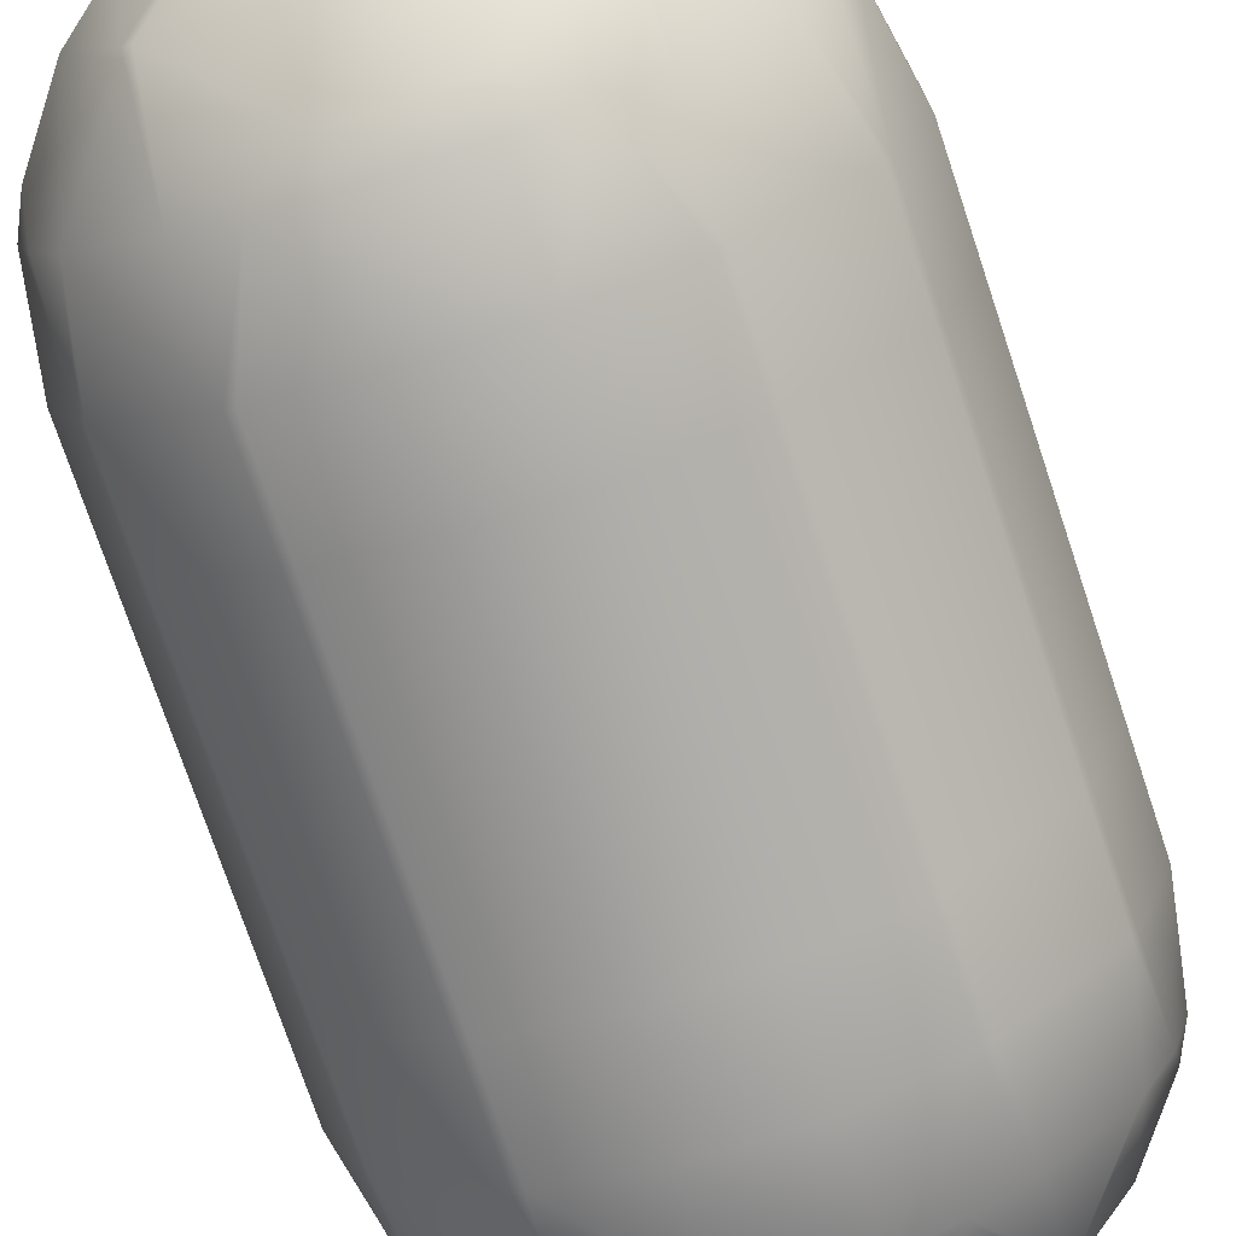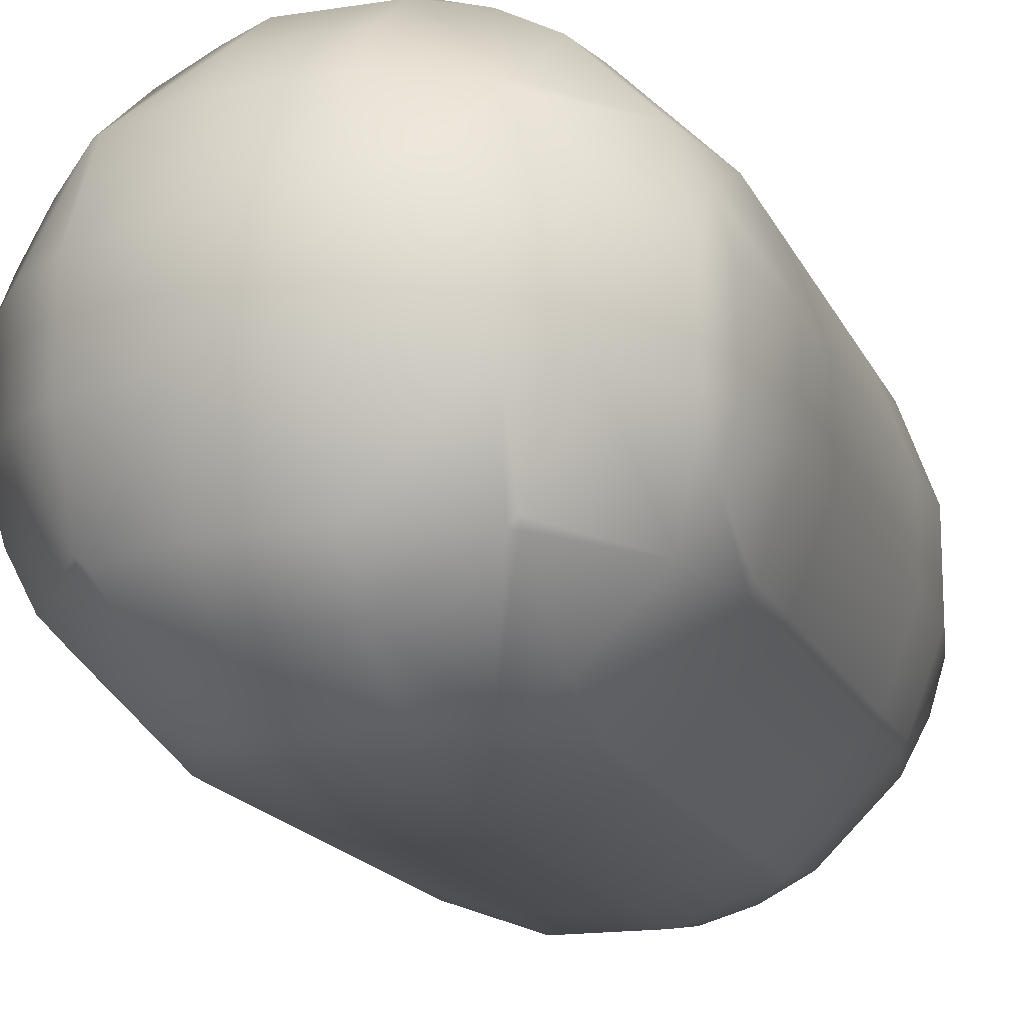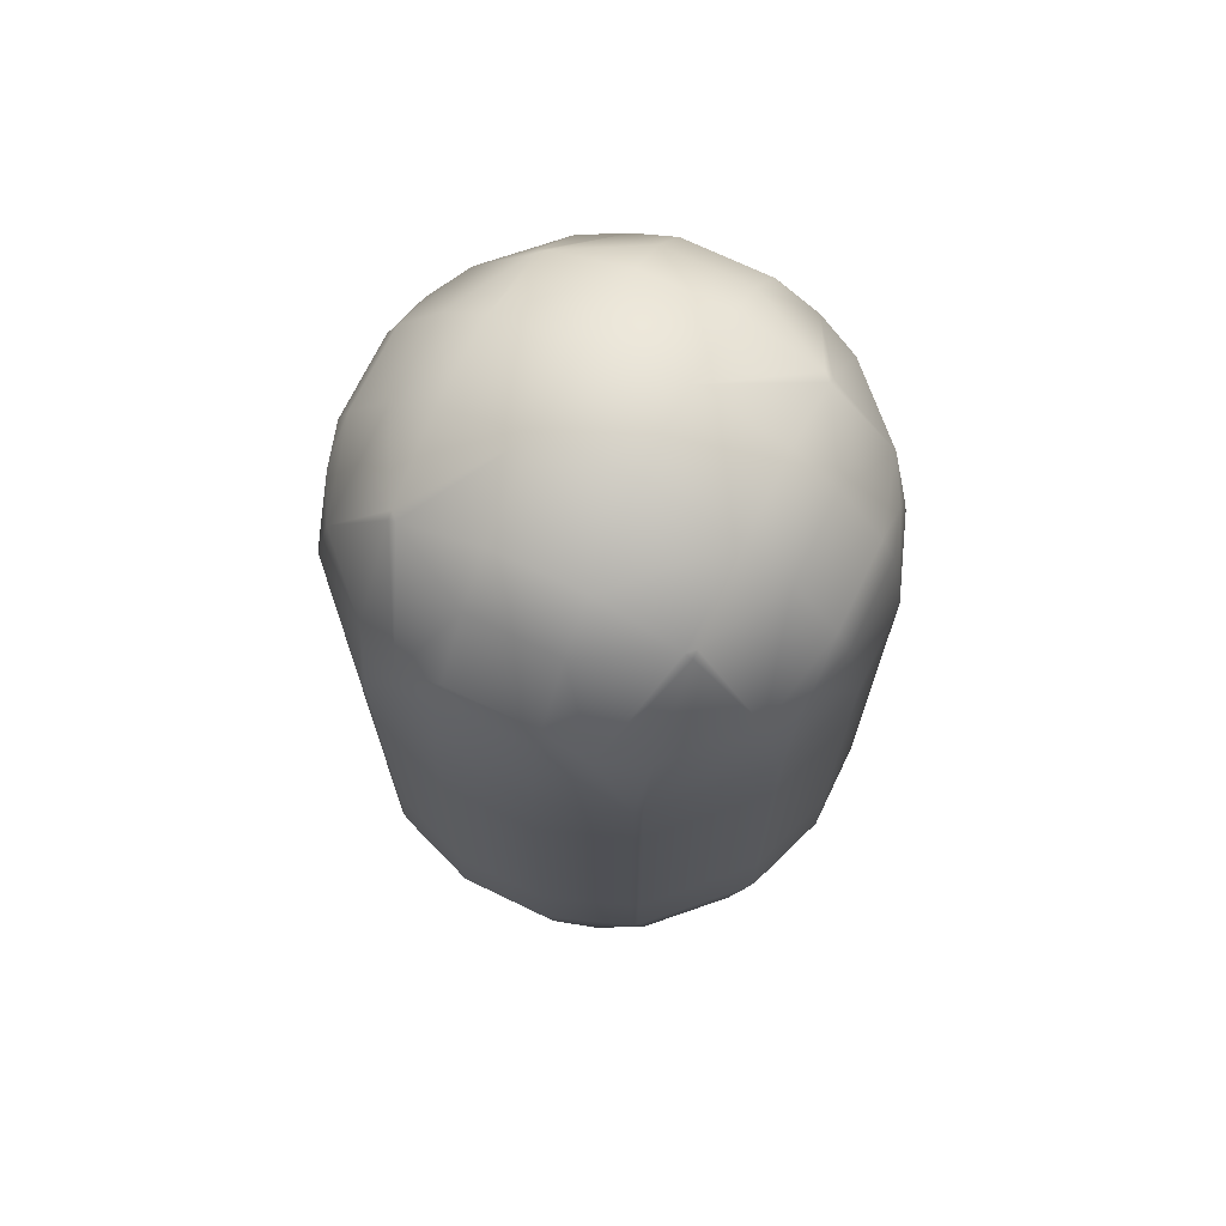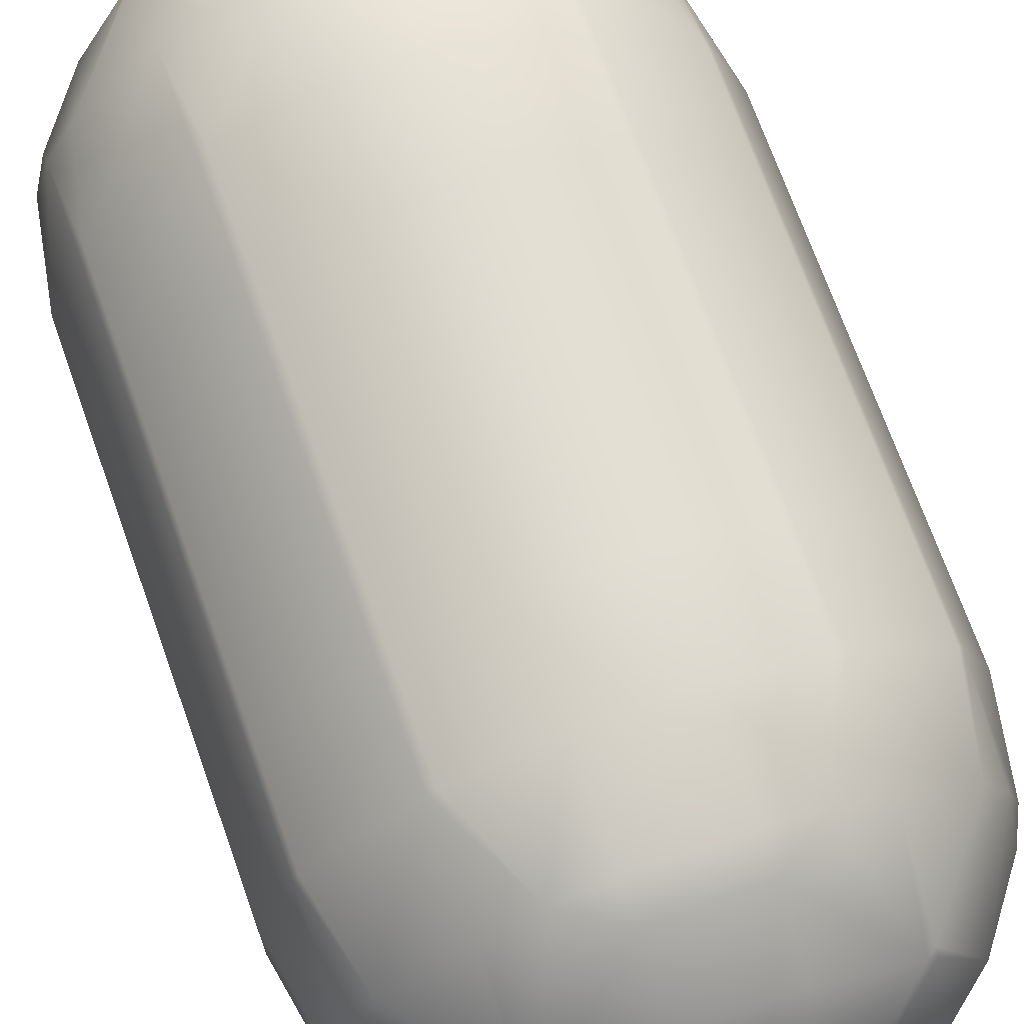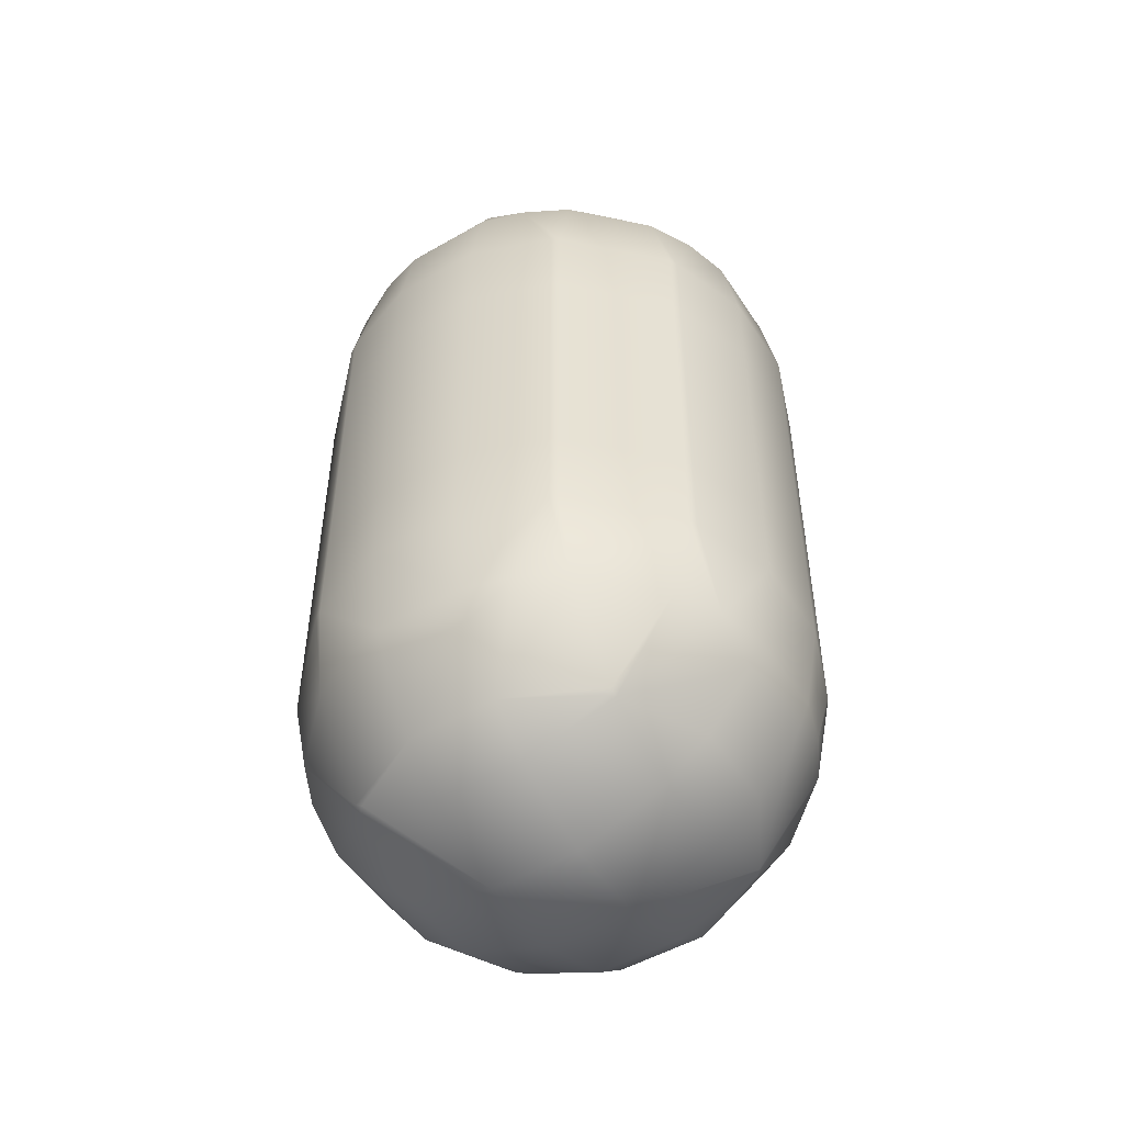
<metadata>
{"format":"obj","ext":"obj","renderer":"f3d","projection":"perspective","resolution":1024,"background":"white","views":[{"elev":-74.4,"azim":18.5,"up":"+Z"},{"elev":-16.4,"azim":-162.1,"up":"+Z"},{"elev":70.5,"azim":-154.2,"up":"+Y"},{"elev":70.6,"azim":-19.6,"up":"+Z"},{"elev":-50.9,"azim":-57.9,"up":"+Y"}]}
</metadata>
<code>
o Player_Mball.001
v 0.2453 -0.15 -0.15
v 0.15 -0.15 -0.2453
v 0.15 -0.25 -0.2453
v 0.2453 -0.25 -0.15
v 0.1417 -0.15 -0.25
v 0.1417 -0.25 -0.25
v 0.05 -0.15 -0.2833
v 0.05 -0.25 -0.2833
v -0.05 -0.15 -0.2833
v -0.05 -0.25 -0.2833
v -0.1417 -0.15 -0.25
v -0.1417 -0.25 -0.25
v -0.1007 -0.35 -0.25
v -0.05 -0.35 -0.265
v -0.15 -0.25 -0.2453
v -0.15 -0.35 -0.2239
v -0.2453 -0.25 -0.15
v -0.2239 -0.35 -0.15
v -0.25 -0.25 -0.1417
v -0.25 -0.35 -0.1007
v -0.2833 -0.25 -0.05
v -0.265 -0.35 -0.05
v -0.2833 -0.25 0.05
v -0.265 -0.35 0.05
v -0.25 -0.25 0.1417
v -0.25 -0.35 0.1007
v -0.2453 -0.25 0.15
v -0.2239 -0.35 0.15
v -0.15 -0.444 0.15
v -0.15 -0.45 0.1417
v -0.2004 -0.45 0.05
v -0.25 -0.3825 0.05
v -0.1417 -0.45 0.15
v -0.1007 -0.35 0.25
v -0.05 -0.3825 0.25
v -0.05 -0.45 0.2004
v -0.15 -0.35 0.2239
v 0.05 -0.3825 0.25
v 0.05 -0.45 0.2004
v 0.1007 -0.35 0.25
v 0.15 -0.35 0.2239
v 0.15 -0.444 0.15
v 0.1417 -0.45 0.15
v 0.2239 -0.35 0.15
v 0.25 -0.35 0.1007
v 0.25 -0.3825 0.05
v 0.2004 -0.45 0.05
v 0.15 -0.45 0.1417
v 0.265 -0.35 0.05
v 0.265 -0.35 -0.05
v 0.25 -0.3825 -0.05
v 0.25 -0.35 -0.1007
v 0.2239 -0.35 -0.15
v 0.15 -0.444 -0.15
v 0.15 -0.45 -0.1417
v 0.2004 -0.45 -0.05
v 0.1417 -0.45 -0.15
v 0.1007 -0.35 -0.25
v 0.05 -0.3825 -0.25
v 0.05 -0.45 -0.2004
v 0.15 -0.35 -0.2239
v -0.05 -0.45 -0.2004
v -0.05 -0.3825 -0.25
v 0.05 -0.35 -0.265
v -0.05 -0.4902 -0.15
v 0.05 -0.4902 -0.15
v -0.1417 -0.45 -0.15
v -0.15 -0.45 -0.1417
v -0.15 -0.4902 -0.05
v -0.05 -0.5288 -0.05
v -0.2004 -0.45 -0.05
v -0.15 -0.4902 0.05
v -0.05 -0.5288 0.05
v 0.05 -0.5288 0.05
v 0.05 -0.5288 -0.05
v 0.15 -0.4902 0.05
v 0.15 -0.4902 -0.05
v 0.05 -0.4902 0.15
v -0.05 -0.4902 0.15
v -0.15 -0.444 -0.15
v 0.25 -0.25 -0.1417
v 0.2833 -0.25 0.05
v 0.2833 -0.25 -0.05
v 0.2833 -0.15 0.05
v 0.2833 -0.15 -0.05
v 0.25 -0.15 -0.1417
v 0.25 -0.25 0.1417
v 0.25 -0.15 0.1417
v 0.2833 -0.05 0.05
v 0.25 -0.05 0.1417
v 0.2833 0.05 0.05
v 0.25 0.05 0.1417
v 0.2453 0.05 0.15
v 0.2453 -0.05 0.15
v 0.15 -0.05 0.2453
v 0.15 0.05 0.2453
v 0.1417 0.05 0.25
v 0.1417 -0.05 0.25
v 0.05 -0.05 0.2833
v 0.05 0.05 0.2833
v -0.05 0.05 0.2833
v -0.05 -0.05 0.2833
v -0.1417 0.05 0.25
v -0.1417 -0.05 0.25
v -0.15 -0.05 0.2453
v -0.15 0.05 0.2453
v -0.2453 0.05 0.15
v -0.2453 -0.05 0.15
v -0.25 -0.05 0.1417
v -0.25 0.05 0.1417
v -0.2833 0.05 0.05
v -0.2833 -0.05 0.05
v -0.2833 -0.05 -0.05
v -0.2833 0.05 -0.05
v -0.25 -0.05 -0.1417
v -0.25 0.05 -0.1417
v -0.2453 0.05 -0.15
v -0.2453 -0.05 -0.15
v -0.15 -0.05 -0.2453
v -0.15 0.05 -0.2453
v -0.1417 0.05 -0.25
v -0.1417 -0.05 -0.25
v -0.05 -0.05 -0.2833
v -0.05 0.05 -0.2833
v 0.05 -0.05 -0.2833
v 0.05 0.05 -0.2833
v 0.1417 0.05 -0.25
v 0.1417 -0.05 -0.25
v 0.15 -0.05 -0.2453
v 0.15 0.05 -0.2453
v 0.2453 0.05 -0.15
v 0.2453 -0.05 -0.15
v 0.25 -0.05 -0.1417
v 0.25 0.05 -0.1417
v 0.2833 0.05 -0.05
v 0.2833 -0.05 -0.05
v 0.2833 0.15 -0.05
v 0.25 0.15 -0.1417
v 0.2833 0.15 0.05
v 0.2833 0.25 0.05
v 0.2833 0.25 -0.05
v 0.25 0.15 0.1417
v 0.25 0.25 0.1417
v 0.2453 0.25 0.15
v 0.2453 0.15 0.15
v 0.15 0.15 0.2453
v 0.15 0.25 0.2453
v 0.1417 0.25 0.25
v 0.1417 0.15 0.25
v 0.05 0.15 0.2833
v 0.05 0.25 0.2833
v -0.05 0.25 0.2833
v -0.05 0.15 0.2833
v -0.1417 0.25 0.25
v -0.1417 0.15 0.25
v -0.15 0.15 0.2453
v -0.15 0.25 0.2453
v -0.1007 0.35 0.25
v -0.15 0.35 0.2239
v -0.2239 0.35 0.15
v -0.2453 0.25 0.15
v -0.25 0.25 0.1417
v -0.25 0.35 0.1007
v -0.265 0.35 0.05
v -0.2833 0.25 0.05
v -0.2833 0.25 -0.05
v -0.265 0.35 -0.05
v -0.2833 0.15 0.05
v -0.2833 0.15 -0.05
v -0.25 0.15 -0.1417
v -0.25 0.25 -0.1417
v -0.2453 0.25 -0.15
v -0.2453 0.15 -0.15
v -0.15 0.15 -0.2453
v -0.15 0.25 -0.2453
v -0.1417 0.25 -0.25
v -0.1417 0.15 -0.25
v -0.05 0.15 -0.2833
v -0.05 0.25 -0.2833
v 0.05 0.15 -0.2833
v 0.05 0.25 -0.2833
v -0.05 0.35 -0.265
v 0.05 0.35 -0.265
v 0.1007 0.35 -0.25
v 0.1417 0.25 -0.25
v 0.15 0.25 -0.2453
v 0.15 0.35 -0.2239
v 0.2239 0.35 -0.15
v 0.2453 0.25 -0.15
v 0.25 0.25 -0.1417
v 0.25 0.35 -0.1007
v 0.265 0.35 -0.05
v 0.25 0.3825 -0.05
v 0.265 0.35 0.05
v 0.25 0.3825 0.05
v 0.2004 0.45 0.05
v 0.2004 0.45 -0.05
v 0.25 0.35 0.1007
v 0.2239 0.35 0.15
v 0.15 0.444 0.15
v 0.15 0.45 0.1417
v 0.1417 0.45 0.15
v 0.15 0.35 0.2239
v 0.1007 0.35 0.25
v 0.05 0.3825 0.25
v 0.05 0.45 0.2004
v -0.05 0.45 0.2004
v -0.05 0.3825 0.25
v -0.05 0.35 0.265
v 0.05 0.35 0.265
v -0.05 0.4902 0.15
v 0.05 0.4902 0.15
v -0.1417 0.45 0.15
v -0.15 0.45 0.1417
v -0.15 0.4902 0.05
v -0.05 0.5288 0.05
v -0.2004 0.45 0.05
v -0.2004 0.45 -0.05
v -0.15 0.4902 -0.05
v -0.15 0.45 -0.1417
v -0.1417 0.45 -0.15
v -0.05 0.4902 -0.15
v -0.05 0.5288 -0.05
v 0.05 0.4902 -0.15
v 0.05 0.5288 -0.05
v -0.05 0.45 -0.2004
v 0.05 0.45 -0.2004
v 0.1417 0.45 -0.15
v -0.05 0.3825 -0.25
v 0.05 0.3825 -0.25
v -0.15 0.444 -0.15
v -0.15 0.35 -0.2239
v -0.1007 0.35 -0.25
v -0.2239 0.35 -0.15
v 0.05 0.5288 0.05
v 0.15 0.4902 -0.05
v 0.15 0.4902 0.05
v -0.25 0.3825 -0.05
v -0.25 0.35 -0.1007
v -0.25 0.3825 0.05
v -0.15 0.444 0.15
v 0.15 0.45 -0.1417
v 0.2453 0.15 -0.15
v 0.15 0.444 -0.15
v 0.15 0.15 -0.2453
v 0.1417 0.15 -0.25
v -0.25 0.15 0.1417
v -0.2453 0.15 0.15
v -0.2453 -0.15 -0.15
v -0.15 -0.15 -0.2453
v -0.25 -0.15 -0.1417
v -0.2833 -0.15 0.05
v -0.2833 -0.15 -0.05
v -0.25 -0.15 0.1417
v -0.2453 -0.15 0.15
v -0.1417 -0.15 0.25
v -0.15 -0.15 0.2453
v -0.1417 -0.25 0.25
v -0.15 -0.25 0.2453
v -0.05 -0.15 0.2833
v -0.05 -0.25 0.2833
v 0.05 -0.15 0.2833
v 0.05 -0.25 0.2833
v 0.1417 -0.15 0.25
v 0.1417 -0.25 0.25
v 0.15 -0.15 0.2453
v 0.15 -0.25 0.2453
v 0.2453 -0.15 0.15
v 0.2453 -0.25 0.15
v 0.05 -0.35 0.265
v -0.05 -0.35 0.265
v -0.25 -0.3825 -0.05
f 4 3 2 1
f 2 3 6 5
f 6 8 7 5
f 7 8 10 9
f 9 10 12 11
f 10 14 13 12
f 13 16 15 12
f 15 16 18 17
f 18 20 19 17
f 19 20 22 21
f 21 22 24 23
f 24 26 25 23
f 25 26 28 27
f 31 30 29 28
f 26 32 31 28
f 29 30 33
f 33 36 35 34
f 37 29 33 34
f 39 38 35 36
f 43 42 41 40
f 38 39 43 40
f 41 42 44
f 47 46 45 44
f 42 48 47 44
f 45 46 49
f 46 51 50 49
f 51 52 50
f 56 55 54 53
f 52 51 56 53
f 54 55 57
f 57 60 59 58
f 61 54 57 58
f 63 59 60 62
f 64 59 63 14
f 60 66 65 62
f 62 65 67
f 70 69 68 67
f 65 70 67
f 68 69 71
f 71 69 72 31
f 69 70 73 72
f 70 75 74 73
f 75 77 76 74
f 76 77 56 47
f 74 76 48 43
f 78 74 43
f 73 74 78 79
f 68 80 67
f 65 66 75 70
f 59 64 58
f 66 60 57
f 54 61 53
f 77 55 56
f 81 52 53 4
f 49 50 83 82
f 82 83 85 84
f 83 81 86 85
f 88 87 82 84
f 90 88 84 89
f 92 90 89 91
f 94 90 92 93
f 96 95 94 93
f 98 95 96 97
f 100 99 98 97
f 102 99 100 101
f 104 102 101 103
f 106 105 104 103
f 108 105 106 107
f 110 109 108 107
f 112 109 110 111
f 114 113 112 111
f 116 115 113 114
f 118 115 116 117
f 120 119 118 117
f 122 119 120 121
f 124 123 122 121
f 126 125 123 124
f 128 125 126 127
f 130 129 128 127
f 132 129 130 131
f 134 133 132 131
f 136 133 134 135
f 135 134 138 137
f 91 135 137 139
f 139 137 141 140
f 143 142 139 140
f 145 142 143 144
f 147 146 145 144
f 149 146 147 148
f 151 150 149 148
f 153 150 151 152
f 155 153 152 154
f 157 156 155 154
f 159 157 154 158
f 161 157 159 160
f 163 162 161 160
f 165 162 163 164
f 167 166 165 164
f 166 169 168 165
f 171 170 169 166
f 173 170 171 172
f 175 174 173 172
f 177 174 175 176
f 179 178 177 176
f 181 180 178 179
f 183 181 179 182
f 185 181 183 184
f 187 186 185 184
f 189 186 187 188
f 191 190 189 188
f 141 190 191 192
f 191 193 192
f 192 193 195 194
f 195 193 197 196
f 199 198 195 196
f 201 200 199 196
f 200 201 202
f 204 203 200 202
f 206 205 204 202
f 208 205 206 207
f 210 205 208 209
f 209 208 158
f 206 212 211 207
f 207 211 213
f 216 215 214 213
f 211 216 213
f 214 215 217
f 215 219 218 217
f 219 220 218
f 219 223 222 221
f 220 219 221
f 225 224 222 223
f 222 224 227 226
f 227 224 228
f 227 230 229 226
f 233 232 231 221
f 226 229 233 221
f 231 232 234
f 229 182 233
f 235 225 223 216
f 237 236 225 235
f 222 226 221
f 231 220 221
f 234 239 238 218
f 220 231 234 218
f 238 239 167
f 218 238 240 217
f 216 223 219 215
f 214 241 213
f 212 235 216 211
f 205 210 204
f 212 206 202
f 237 235 212 202
f 201 237 202
f 200 203 199
f 237 201 196
f 197 236 237 196
f 242 236 197
f 195 198 194
f 190 138 243 189
f 188 244 242 197
f 193 191 188 197
f 242 244 228
f 243 245 186 189
f 187 244 188
f 186 245 246 185
f 184 230 227 228
f 244 187 184 228
f 183 230 184
f 229 230 183 182
f 182 179 176 233
f 176 175 232 233
f 232 175 172 234
f 172 171 239 234
f 240 238 167 164
f 168 247 162 165
f 163 240 164
f 162 247 248 161
f 160 241 214 217
f 240 163 160 217
f 159 241 160
f 158 208 207 213
f 241 159 158 213
f 154 152 209 158
f 152 151 210 209
f 148 147 203 204
f 203 147 144 199
f 144 143 198 199
f 198 143 140 194
f 140 141 192 194
f 133 86 1 132
f 138 134 131 243
f 245 130 127 246
f 127 126 180 246
f 180 126 124 178
f 178 124 121 177
f 119 250 249 118
f 174 120 117 173
f 249 251 115 118
f 117 116 170 173
f 170 116 114 169
f 113 253 252 112
f 169 114 111 168
f 252 254 109 112
f 111 110 247 168
f 109 254 255 108
f 247 110 107 248
f 107 106 156 248
f 105 257 256 104
f 257 259 258 256
f 27 259 257 255
f 258 261 260 256
f 261 263 262 260
f 262 263 265 264
f 265 267 266 264
f 266 267 269 268
f 263 270 40 265
f 271 270 263 261
f 34 271 261 258
f 156 106 103 155
f 256 260 102 104
f 103 101 153 155
f 260 262 99 102
f 101 100 150 153
f 150 100 97 149
f 264 266 95 98
f 97 96 146 149
f 95 266 268 94
f 146 96 93 145
f 89 136 135 91
f 142 92 91 139
f 84 85 136 89
f 87 45 49 82
f 56 51 46 47
f 48 76 47
f 44 45 87 269
f 267 41 44 269
f 48 42 43
f 39 78 43
f 40 41 267 265
f 35 38 270 271
f 79 78 39 36
f 35 271 34
f 79 36 33
f 259 37 34 258
f 72 73 79 33
f 30 72 33
f 32 272 71 31
f 29 37 28
f 72 30 31
f 254 25 27 255
f 32 26 24
f 23 25 254 252
f 22 272 32 24
f 253 21 23 252
f 251 19 21 253
f 71 272 20 18
f 80 68 71 18
f 17 19 251 249
f 16 80 18
f 250 15 17 249
f 67 80 16 13
f 63 62 67 13
f 14 63 13
f 123 9 11 122
f 8 64 14 10
f 125 7 9 123
f 3 61 58 6
f 129 2 5 128
f 86 81 4 1
f 53 61 3 4
f 58 64 8 6
f 12 15 250 11
f 50 52 81 83
f 77 75 66 57
f 55 77 57
f 20 272 22
f 269 87 88 268
f 270 38 40
f 28 37 259 27
f 1 2 129 132
f 5 7 125 128
f 11 250 119 122
f 85 86 133 136
f 115 251 253 113
f 268 88 90 94
f 99 262 264 98
f 255 257 105 108
f 131 130 245 243
f 246 180 181 185
f 121 120 174 177
f 137 138 190 141
f 225 236 242 228
f 224 225 228
f 239 171 166 167
f 93 92 142 145
f 210 151 148 204
f 248 156 157 161

</code>
